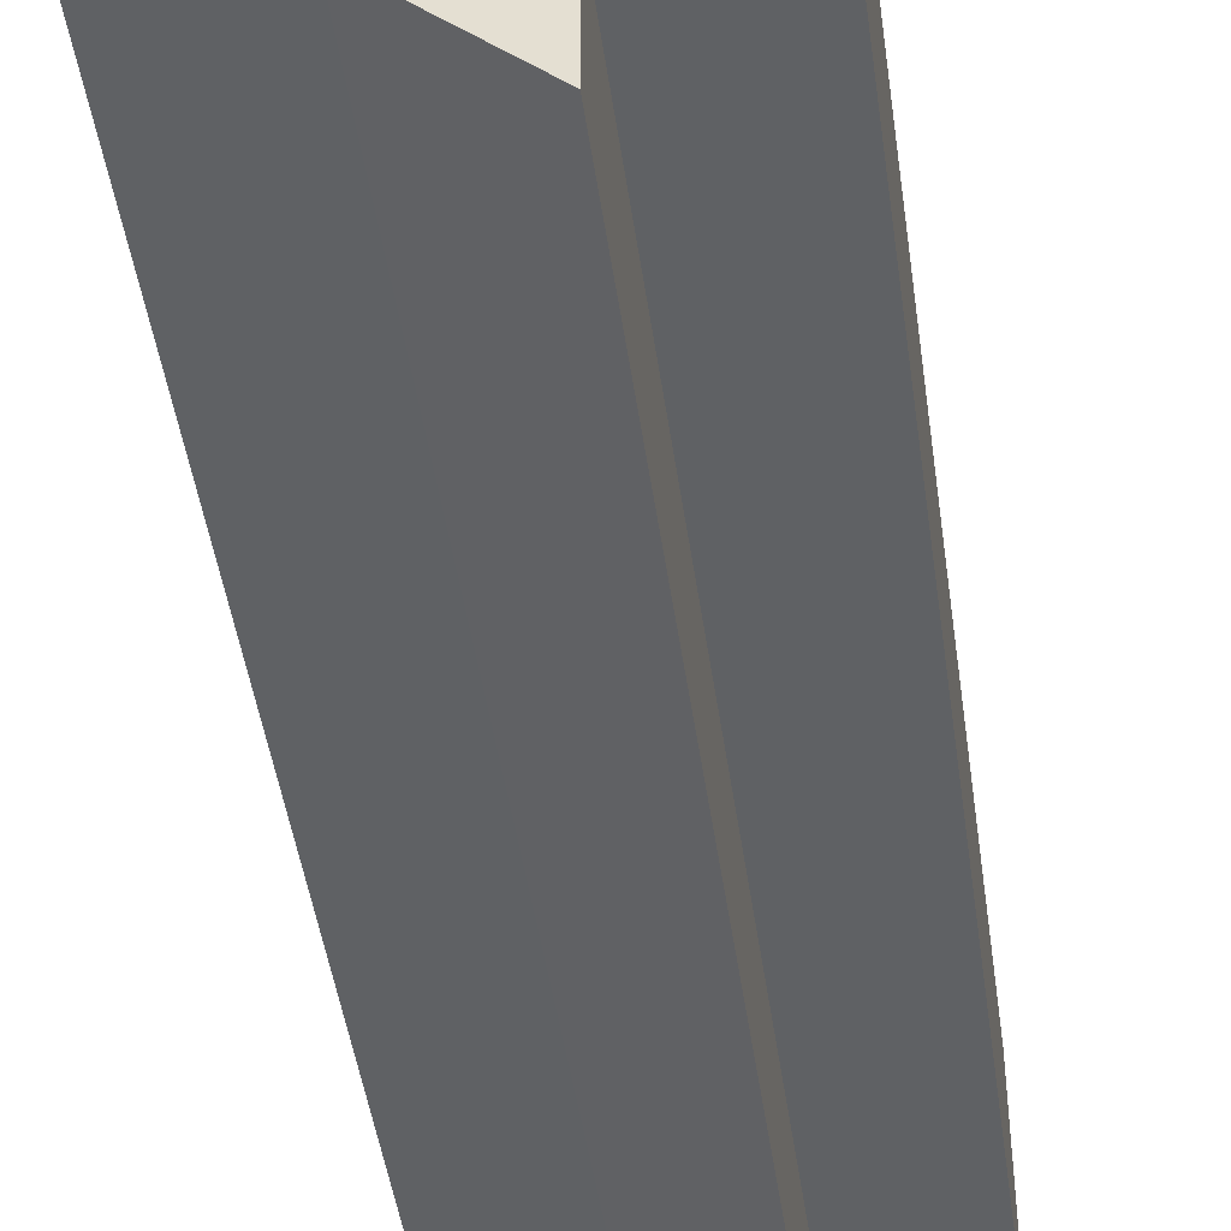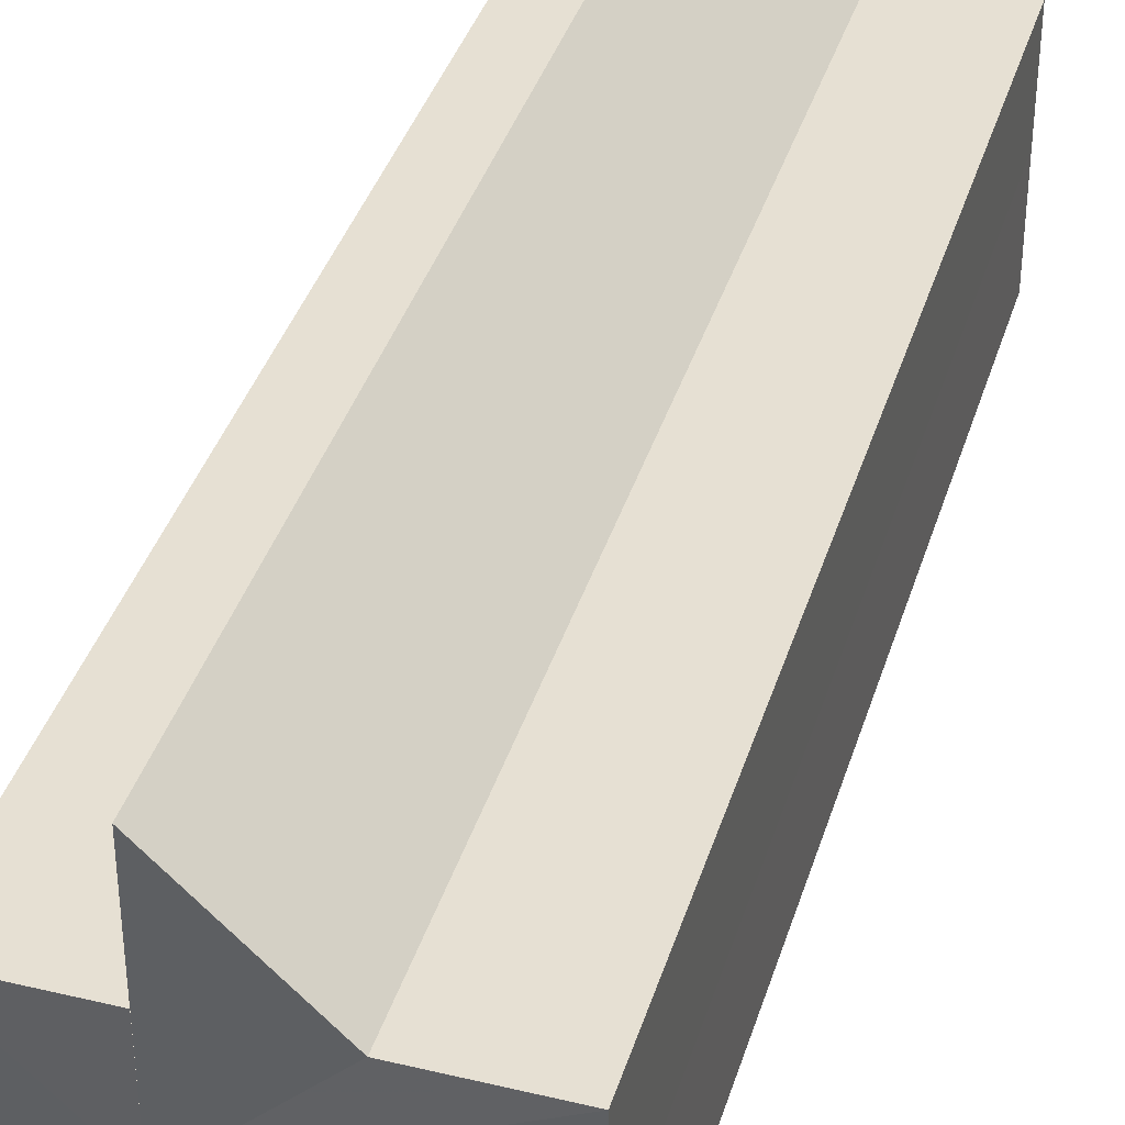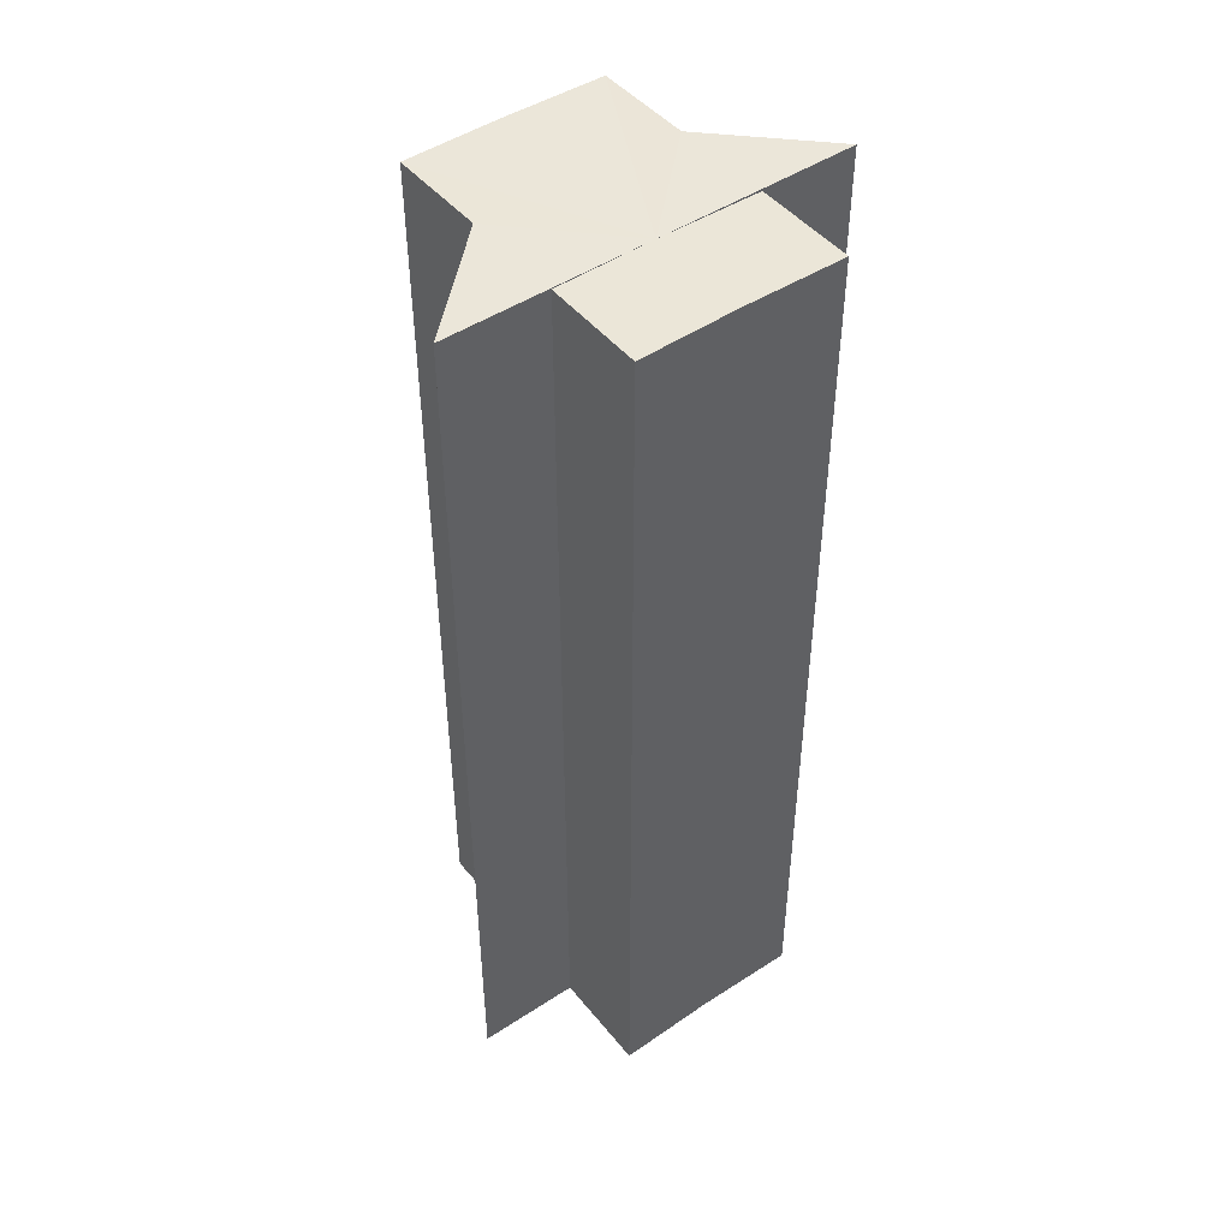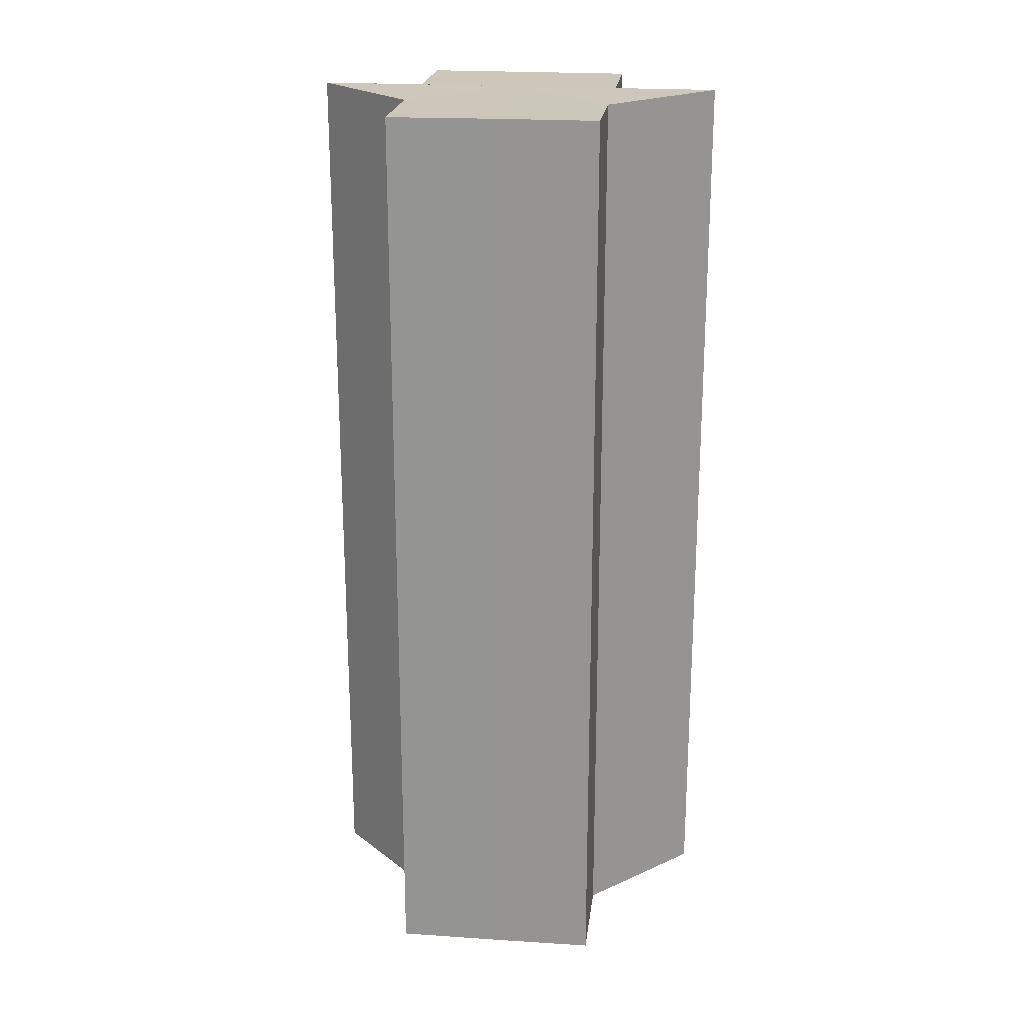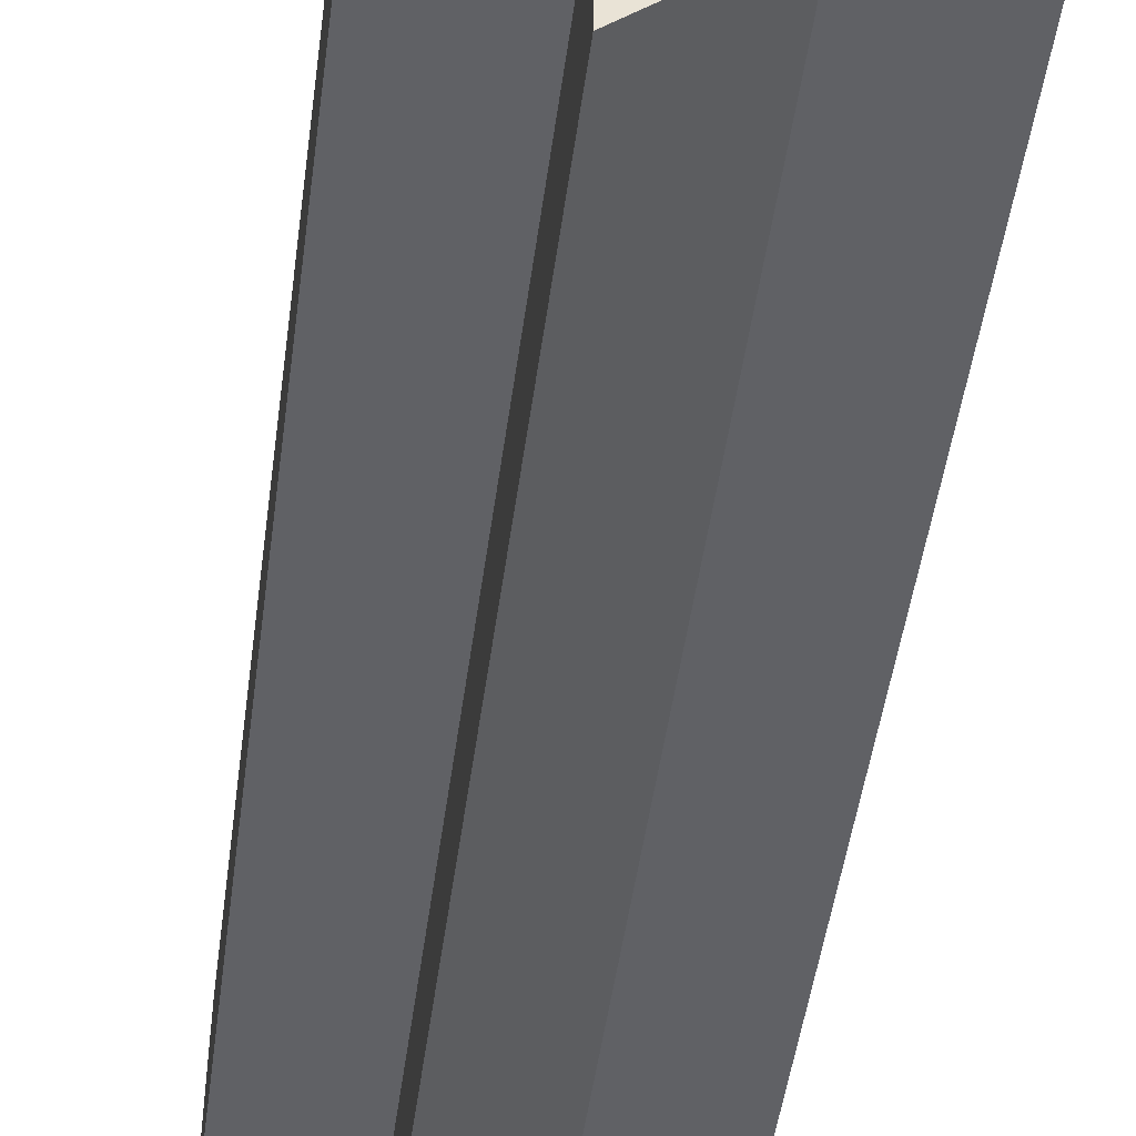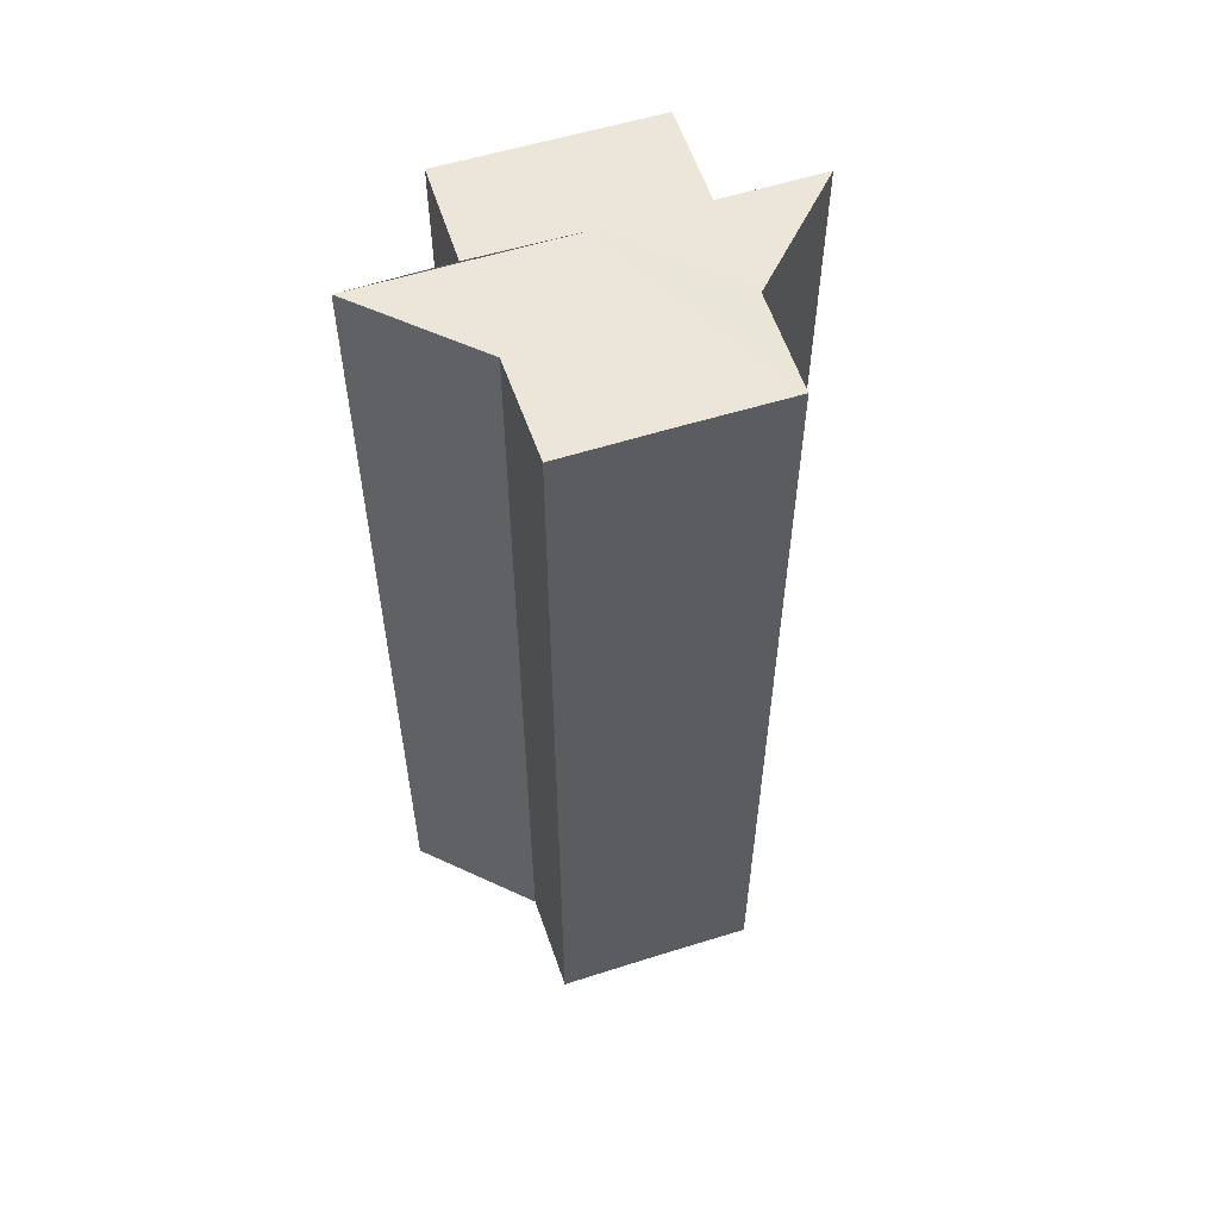
<metadata>
{"format":"obj","ext":"obj","renderer":"f3d","projection":"perspective","resolution":1024,"background":"white","views":[{"elev":-45.9,"azim":7.9,"up":"+Y"},{"elev":38.2,"azim":-163.6,"up":"+Y"},{"elev":46.6,"azim":52.7,"up":"+Z"},{"elev":21.7,"azim":-83.1,"up":"+Z"},{"elev":-48.7,"azim":172.4,"up":"+Y"},{"elev":56.6,"azim":-108.3,"up":"+Z"}]}
</metadata>
<code>
o 17822
v 2213 1876 15.11
v 2213 1876 15.11
v 2213 1876 15.2
v 2213 1876 15.11
v 2213 1876 15.2
v 2213 1876 15.2
v 2213 1876 15.2
v 2213 1876 15.11
v 2213 1876 15.2
v 2213 1876 15.11
v 2213 1876 15.11
v 2213 1876 15.2
v 2213 1876 15.11
v 2213 1876 15.2
v 2213 1876 15.2
v 2213 1876 15.2
v 2213 1876 15.11
v 2213 1876 15.2
v 2213 1876 15.11
v 2213 1876 15.11
v 2213 1876 15.2
v 2213 1876 15.11
v 2213 1876 15.2
v 2213 1876 15.2
v 2213 1876 15.2
v 2213 1876 15.11
v 2213 1876 15.2
v 2213 1876 15.11
v 2213 1876 15.11
v 2213 1876 15.2
v 2213 1876 15.11
v 2213 1876 15.11
v 2213 1876 15.11
v 2213 1876 15.11
v 2213 1876 15.11
v 2213 1876 15.11
v 2213 1876 15.11
v 2213 1876 15.11
v 2213 1876 15.11
v 2213 1876 15.11
v 2213 1876 15.11
v 2213 1876 15.11
v 2213 1876 15.11
v 2213 1876 15.2
v 2213 1876 15.11
v 2213 1876 15.2
v 2213 1876 15.2
v 2213 1876 15.2
v 2213 1876 15.2
v 2213 1876 15.2
v 2213 1876 15.2
v 2213 1876 15.2
v 2213 1876 15.2
v 2213 1876 15.2
v 2213 1876 15.2
v 2213 1876 15.2
v 2213 1876 15.2
v 2213 1876 15.2
v 2213 1876 15.2
v 2213 1876 15.11
v 2213 1876 15.2
v 2213 1876 15.11
v 2213 1876 15.11
v 2213 1876 15.2
v 2213 1876 15.2
v 2213 1876 15.2
v 2213 1876 15.11
v 2213 1876 15.11
v 2213 1876 15.2
v 2213 1876 15.11
v 2213 1876 15.2
v 2213 1876 15.2
v 2213 1876 15.2
v 2213 1876 15.11
v 2213 1876 15.2
v 2213 1876 15.11
v 2213 1876 15.11
v 2213 1876 15.2
v 2213 1876 15.2
v 2213 1876 15.2
f 1 2 3
f 2 4 5
f 4 6 7
f 8 7 9
f 10 11 12
f 11 13 14
f 13 15 16
f 17 16 18
f 19 20 21
f 20 22 23
f 22 24 25
f 26 25 27
f 28 29 30
f 31 32 28
f 33 32 31
f 34 32 33
f 35 32 34
f 36 32 35
f 37 32 36
f 38 32 39
f 39 32 40
f 40 32 41
f 41 32 42
f 42 43 44
f 45 46 47
f 46 48 49
f 48 50 49
f 50 51 49
f 51 52 49
f 53 54 49
f 55 53 49
f 56 55 49
f 57 56 49
f 58 57 49
f 59 58 49
f 60 59 61
f 62 63 64
f 63 65 66
f 67 68 69
f 68 70 71
f 70 72 73
f 74 73 75
f 76 77 78
f 77 79 80

</code>
